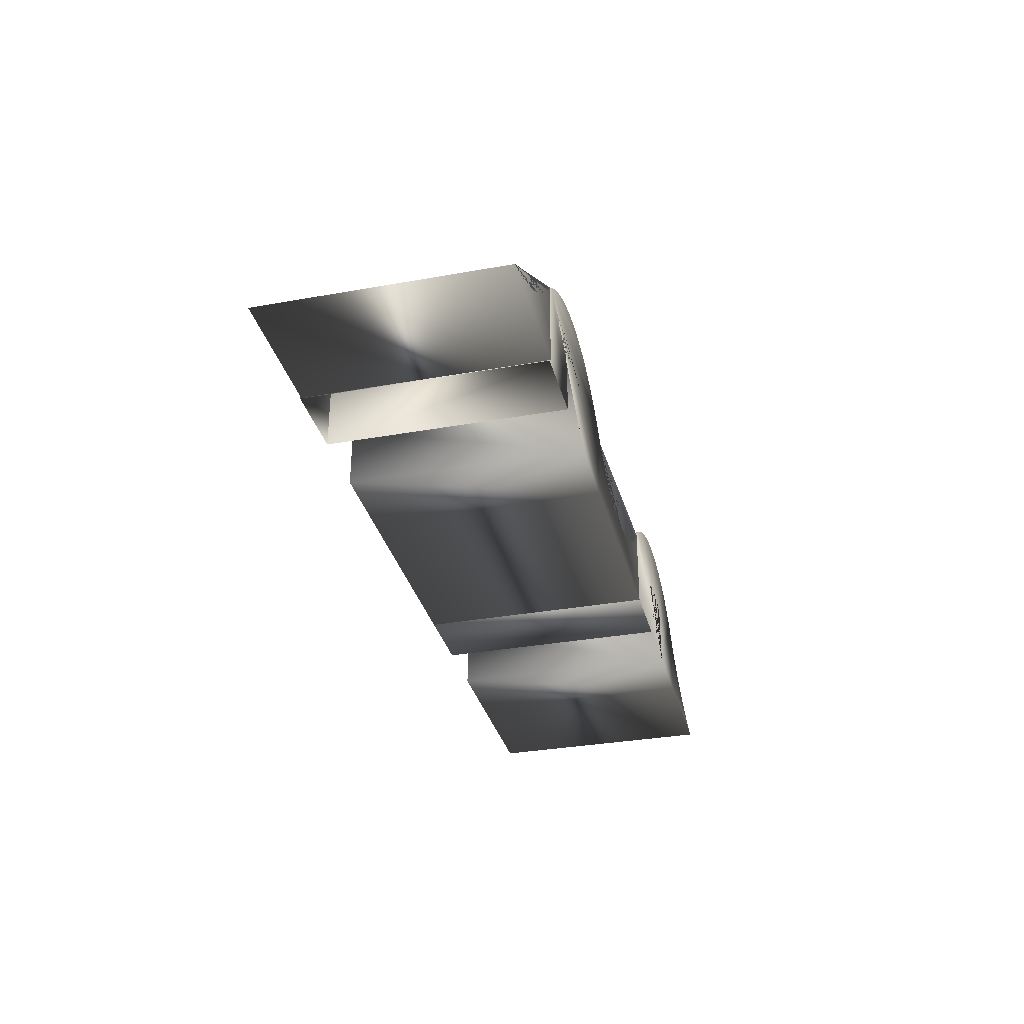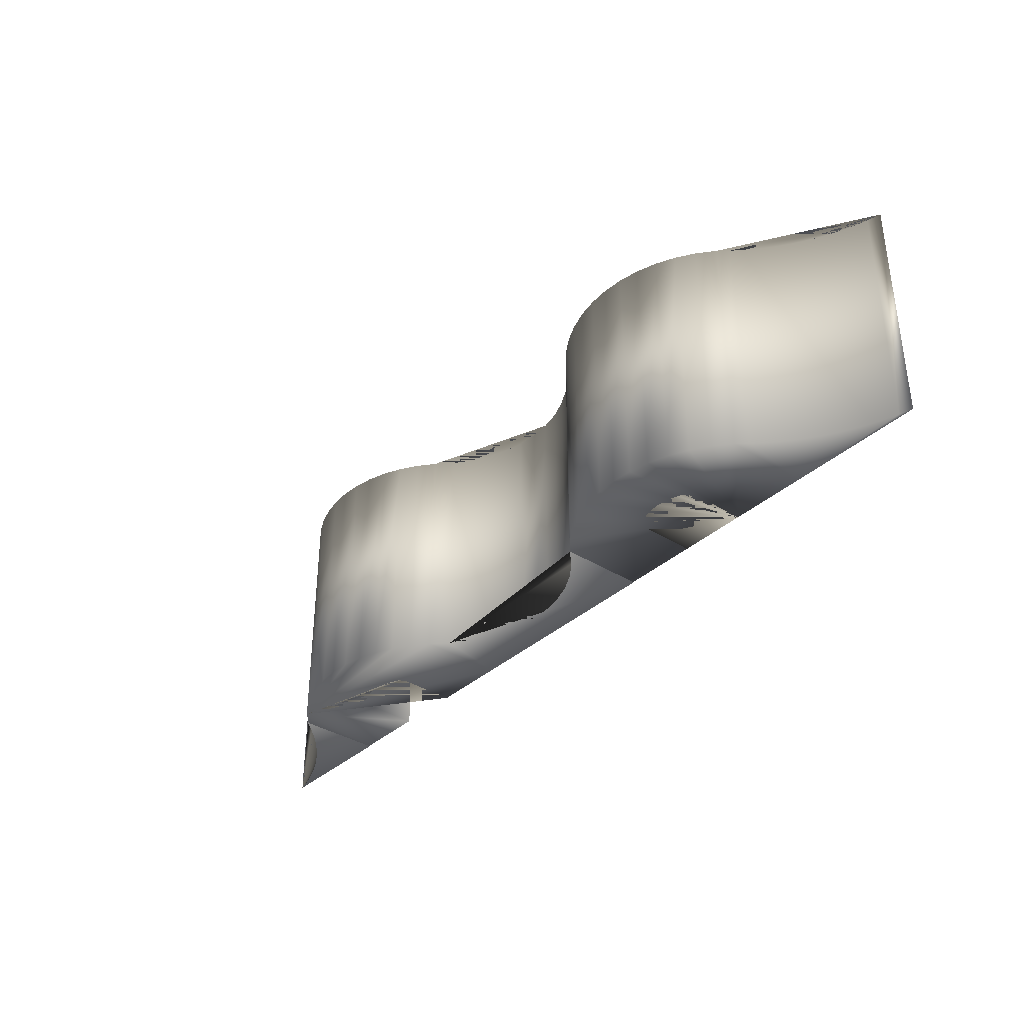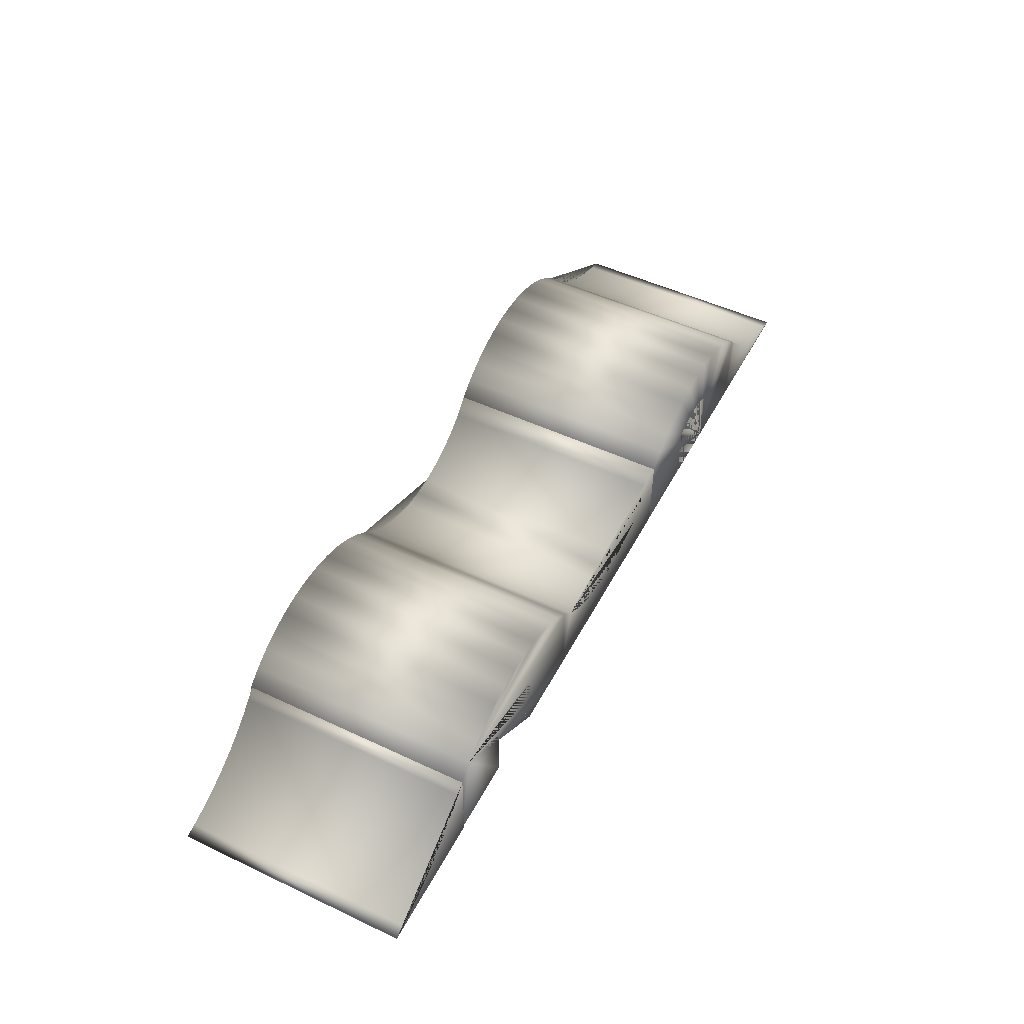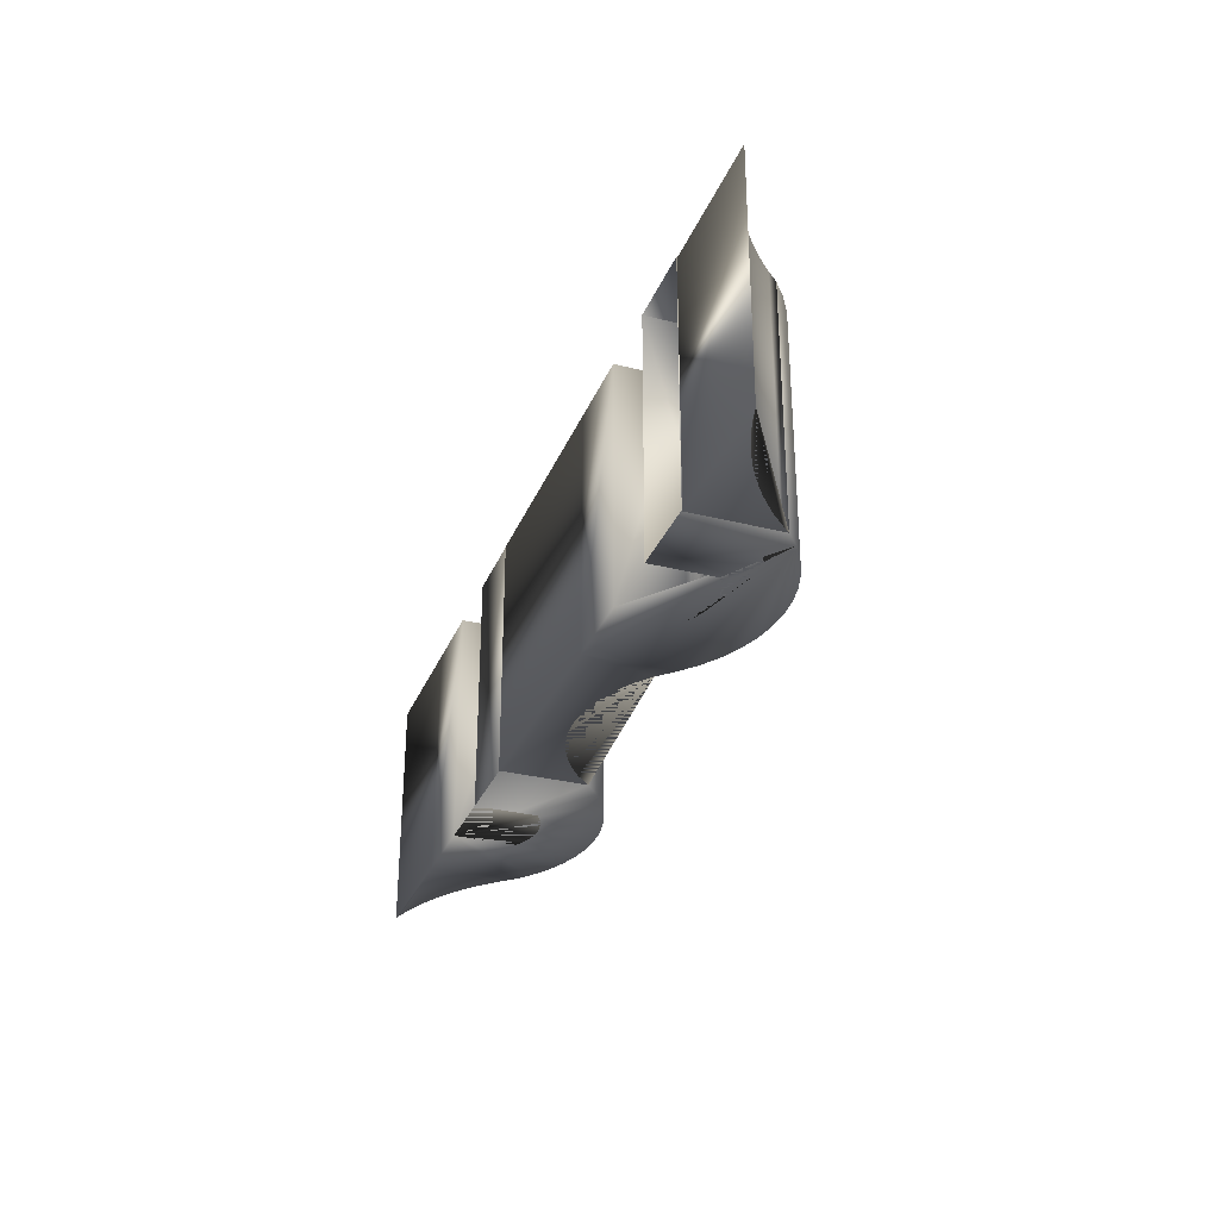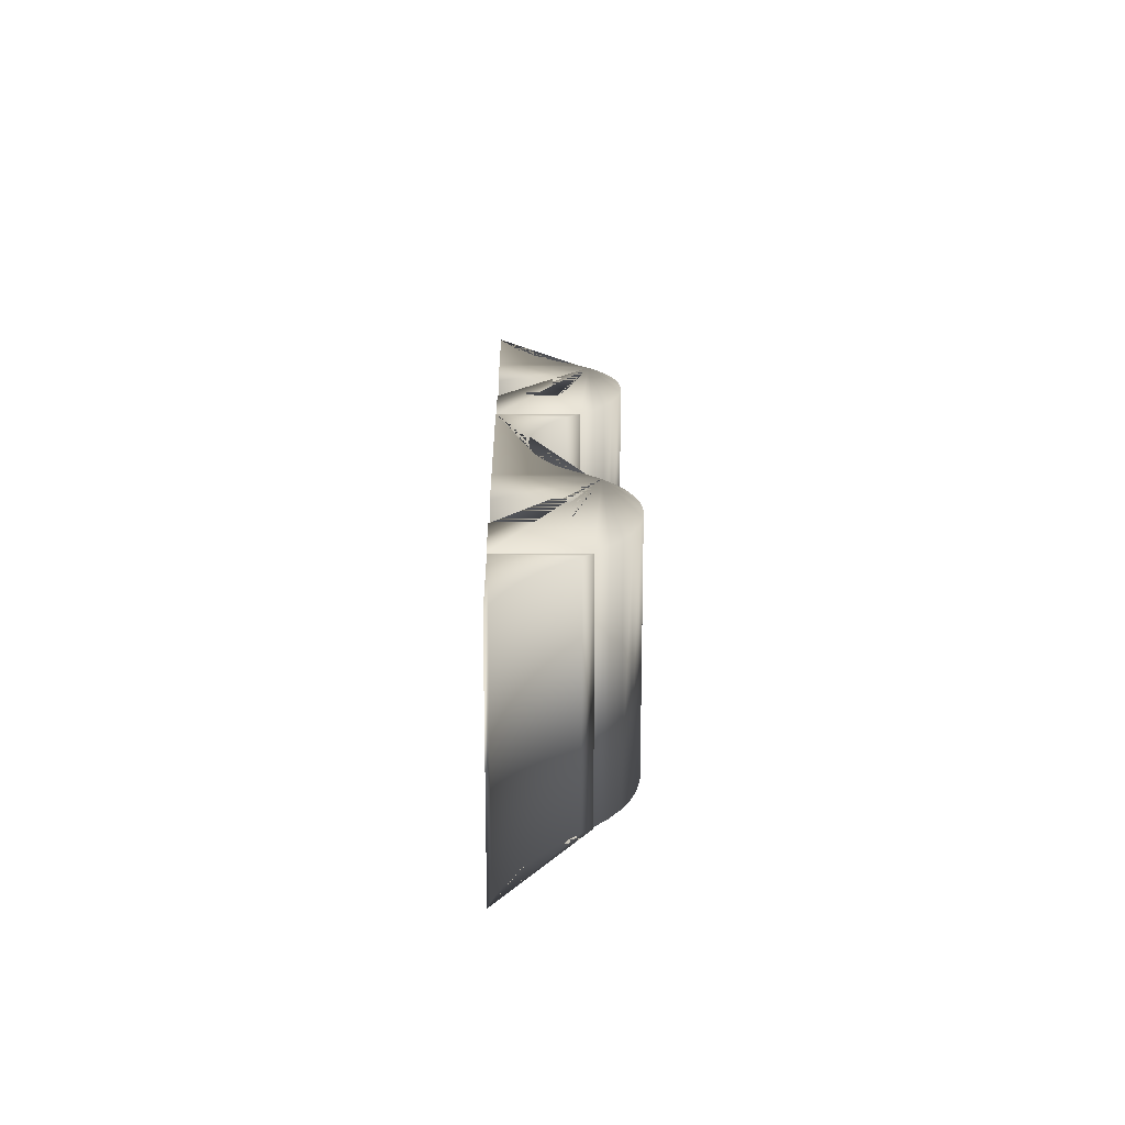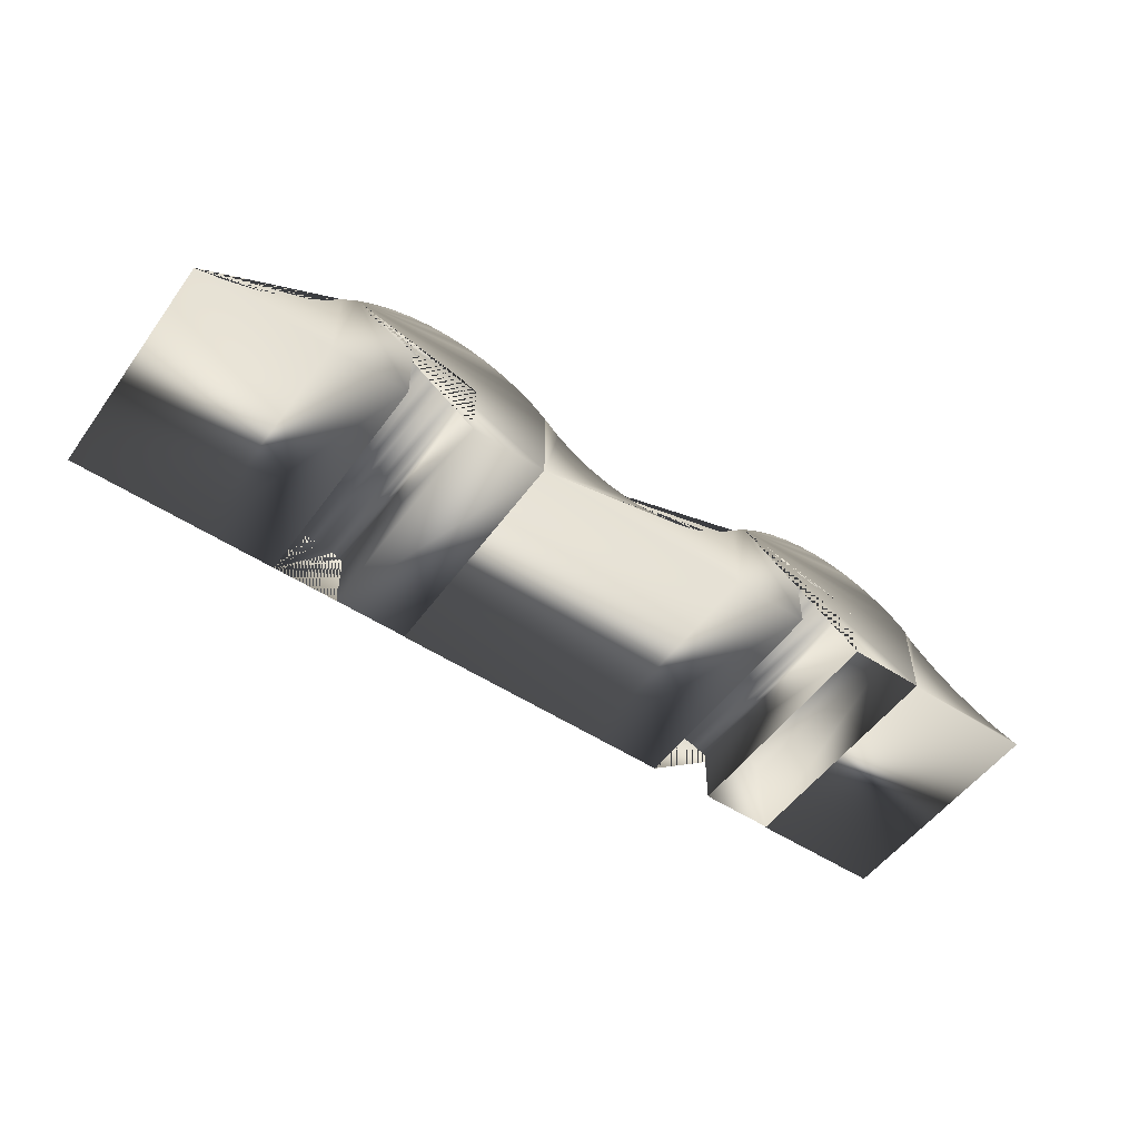
<metadata>
{"format":"obj","ext":"obj","renderer":"f3d","projection":"perspective","resolution":1024,"background":"white","views":[{"elev":-32.7,"azim":-76.0,"up":"+Z"},{"elev":-35.7,"azim":50.1,"up":"+Y"},{"elev":50.3,"azim":-62.7,"up":"+Z"},{"elev":-31.0,"azim":-109.8,"up":"+Y"},{"elev":18.3,"azim":-90.9,"up":"+Y"},{"elev":-52.7,"azim":144.9,"up":"+Z"}]}
</metadata>
<code>
v 298.1 -75.1 77.33
v 298.1 -146.4 77.33
v 294.2 -75.1 78.37
v 294.2 -146.4 78.37
v 290.3 -75.1 79.62
v 290.3 -146.4 79.62
v 286.6 -75.1 81.08
v 286.6 -146.4 81.08
v 282.9 -75.1 82.74
v 282.9 -146.4 82.74
v 279.3 -75.1 84.61
v 279.3 -146.4 84.61
v 275.8 -75.1 86.66
v 275.8 -146.4 86.66
v 272.4 -75.1 88.9
v 272.4 -146.4 88.9
v 269.2 -75.1 91.33
v 269.2 -146.4 91.33
v 266.1 -75.1 93.92
v 266.1 -146.4 93.92
v 263.1 -75.1 96.68
v 263.1 -146.4 96.68
v 260.3 -75.1 99.6
v 260.3 -146.4 99.6
v 257.7 -75.1 102.7
v 257.7 -75.1 77.33
v 257.7 -146.4 102.7
v 257.7 -146.4 77.33
v 253 -75.1 106.6
v 253 -146.4 106.6
v 247.8 -75.1 110
v 247.8 -146.4 110
v 242.2 -75.1 112.6
v 242.2 -146.4 112.6
v 236.4 -75.1 114.5
v 236.4 -146.4 114.5
v 234.3 -75.1 95.69
v 234.3 -75.1 77.33
v 234.3 -146.4 95.69
v 234.3 -146.4 77.33
v 232.9 -75.1 96.55
v 232.9 -146.4 96.55
v 230.8 -75.1 97.56
v 230.8 -146.4 97.56
v 230.3 -75.1 115.7
v 230.3 -146.4 115.7
v 228.6 -75.1 98.29
v 228.6 -146.4 98.29
v 226.3 -75.1 98.73
v 226.3 -146.4 98.73
v 224.2 -75.1 116.1
v 224.2 -146.4 116.1
v 224 -75.1 98.88
v 224 -146.4 98.88
v 221.7 -75.1 98.73
v 221.7 -146.4 98.73
v 219.4 -75.1 98.29
v 219.4 -146.4 98.29
v 218.1 -75.1 115.7
v 218.1 -146.4 115.7
v 217.1 -75.1 97.56
v 217.1 -146.4 97.56
v 215 -75.1 96.55
v 215 -146.4 96.55
v 213.7 -75.1 95.69
v 213.7 -75.1 77.33
v 213.7 -146.4 95.69
v 213.7 -146.4 77.33
v 212 -75.1 114.5
v 212 -146.4 114.5
v 206.2 -75.1 112.6
v 206.2 -146.4 112.6
v 200.6 -75.1 110
v 200.6 -146.4 110
v 195.5 -75.1 106.6
v 195.5 -146.4 106.6
v 190.8 -75.1 102.7
v 190.8 -75.1 77.33
v 190.8 -146.4 102.7
v 190.8 -146.4 77.33
v 190.6 -75.15 102.5
v 190.6 -75.15 77.19
v 190.6 -146.5 102.5
v 190.6 -146.5 77.19
v 186.2 -75.15 98.01
v 186.2 -146.5 98.01
v 181.1 -75.15 94.17
v 181.1 -146.5 94.17
v 175.6 -75.15 91.1
v 175.6 -146.5 91.1
v 169.7 -75.15 88.86
v 169.7 -146.5 88.86
v 163.5 -75.15 87.49
v 163.5 -146.5 87.49
v 157.2 -75.15 87.04
v 157.2 -146.5 87.04
v 150.8 -75.15 87.49
v 150.8 -146.5 87.49
v 144.7 -75.15 88.86
v 144.7 -146.5 88.86
v 138.7 -75.15 91.1
v 138.7 -146.5 91.1
v 133.2 -75.15 94.17
v 133.2 -146.5 94.17
v 128.1 -75.15 98.01
v 128.1 -146.5 98.01
v 123.7 -75.15 102.5
v 123.7 -75.15 77.19
v 123.7 -146.5 102.5
v 123.7 -146.5 77.19
v 119 -75.15 106.5
v 119 -146.5 106.5
v 113.8 -75.15 109.8
v 113.8 -146.5 109.8
v 108.3 -75.15 112.5
v 108.3 -146.5 112.5
v 102.4 -75.15 114.4
v 102.4 -146.5 114.4
v 100.3 -75.15 95.56
v 100.3 -75.15 77.19
v 100.3 -146.5 95.56
v 100.3 -146.5 77.19
v 98.99 -75.15 96.42
v 98.99 -146.5 96.42
v 96.88 -75.15 97.42
v 96.88 -146.5 97.42
v 96.4 -75.15 115.6
v 96.4 -146.5 115.6
v 94.66 -75.15 98.16
v 94.66 -146.5 98.16
v 92.37 -75.15 98.6
v 92.37 -146.5 98.6
v 90.26 -75.15 116
v 90.26 -146.5 116
v 90.04 -75.15 98.75
v 90.04 -146.5 98.75
v 87.71 -75.15 98.6
v 87.71 -146.5 98.6
v 85.41 -75.15 98.16
v 85.41 -146.5 98.16
v 84.12 -75.15 115.6
v 84.12 -146.5 115.6
v 83.19 -75.15 97.42
v 83.19 -146.5 97.42
v 81.09 -75.15 96.42
v 81.09 -146.5 96.42
v 79.75 -75.15 95.56
v 79.75 -75.15 77.19
v 79.75 -146.5 95.56
v 79.75 -146.5 77.19
v 78.08 -75.15 114.4
v 78.08 -146.5 114.4
v 72.23 -75.15 112.5
v 72.23 -146.5 112.5
v 66.68 -75.15 109.8
v 66.68 -146.5 109.8
v 61.51 -75.15 106.5
v 61.51 -146.5 106.5
v 56.8 -75.15 102.5
v 56.8 -75.15 77.19
v 56.8 -146.5 102.5
v 56.8 -146.5 77.19
v 56.76 -75.5 102.7
v 56.76 -75.5 77.33
v 56.76 -146.8 102.7
v 56.76 -146.8 77.33
v 54.11 -75.5 99.6
v 54.11 -146.8 99.6
v 51.31 -75.5 96.68
v 51.31 -146.8 96.68
v 48.35 -75.5 93.92
v 48.35 -146.8 93.92
v 45.24 -75.5 91.33
v 45.24 -146.8 91.33
v 42 -75.5 88.9
v 42 -146.8 88.9
v 38.63 -75.5 86.66
v 38.63 -146.8 86.66
v 35.14 -75.5 84.61
v 35.14 -146.8 84.61
v 31.55 -75.5 82.74
v 31.55 -146.8 82.74
v 27.86 -75.5 81.08
v 27.86 -146.8 81.08
v 24.08 -75.5 79.62
v 24.08 -146.8 79.62
v 20.23 -75.5 78.37
v 20.23 -146.8 78.37
v 16.32 -75.5 77.33
v 16.32 -146.8 77.33
f 106 109 110 84 83 86 88 90 \
f 111 107 108 120 119 123 125 \
f 82 108 107 105 103 101 99 97 \
f 40 28 27 30 32 34 36 46 52 \
f 29 25 26 38 37 41 43 47 49 \
f 158 161 162 150 149 146 144 \
f 28 2 4 6 8 10 12 14 16 18 \
f 1 26 25 23 21 19 17 15 13 \
f 164 189 187 185 183 181 179 \
f 190 166 165 168 170 172 174 \
f 161 158 157 159
f 158 156 155 157
f 156 154 153 155
f 154 152 151 153
f 152 142 141 151
f 142 134 133 141
f 134 128 127 133
f 128 118 117 127
f 118 116 115 117
f 116 114 113 115
f 114 112 111 113
f 149 150 148 147
f 122 121 119 120
f 121 124 123 119
f 124 126 125 123
f 126 130 129 125
f 130 132 131 129
f 132 136 135 131
f 136 138 137 135
f 138 140 139 137
f 140 144 143 139
f 144 146 145 143
f 146 149 147 145
f 120 108 110 122
f 112 109 107 111
f 104 102 101 103
f 109 106 105 107
f 106 104 103 105
f 100 98 97 99
f 98 96 95 97
f 102 100 99 101
f 96 94 93 95
f 94 92 91 93
f 92 90 89 91
f 90 88 87 89
f 88 86 85 87
f 86 83 81 85
f 82 81 83 84
f 84 110 108 82
f 110 108 107 109
f 40 39 37 38
f 67 68 66 65
f 58 62 61 57
f 50 54 53 49
f 64 67 65 63
f 79 76 75 77
f 39 42 41 37
f 44 48 47 43
f 54 56 55 53
f 72 70 69 71
f 76 74 73 75
f 78 66 68 80
f 79 77 78 80
f 34 32 31 33
f 56 58 57 55
f 74 72 71 73
f 36 34 33 35
f 60 52 51 59
f 52 46 45 51
f 70 60 59 69
f 46 36 35 45
f 32 30 29 31
f 30 27 25 29
f 42 44 43 41
f 62 64 63 61
f 48 50 49 47
f 38 26 28 40
f 162 161 159 160
f 27 24 23 25
f 24 22 21 23
f 22 20 19 21
f 20 18 17 19
f 18 16 15 17
f 16 14 13 15
f 14 12 11 13
f 12 10 9 11
f 10 8 7 9
f 8 6 5 7
f 6 4 3 5
f 4 2 1 3
f 2 28 26 1
f 28 26 25 27
f 175 177 178 176
f 167 169 170 168
f 185 187 188 186
f 189 164 166 190
f 181 183 184 182
f 163 167 168 165
f 169 171 172 170
f 173 175 176 174
f 171 173 174 172
f 177 179 180 178
f 183 185 186 184
f 179 181 182 180
f 187 189 190 188
f 165 166 164 163

</code>
